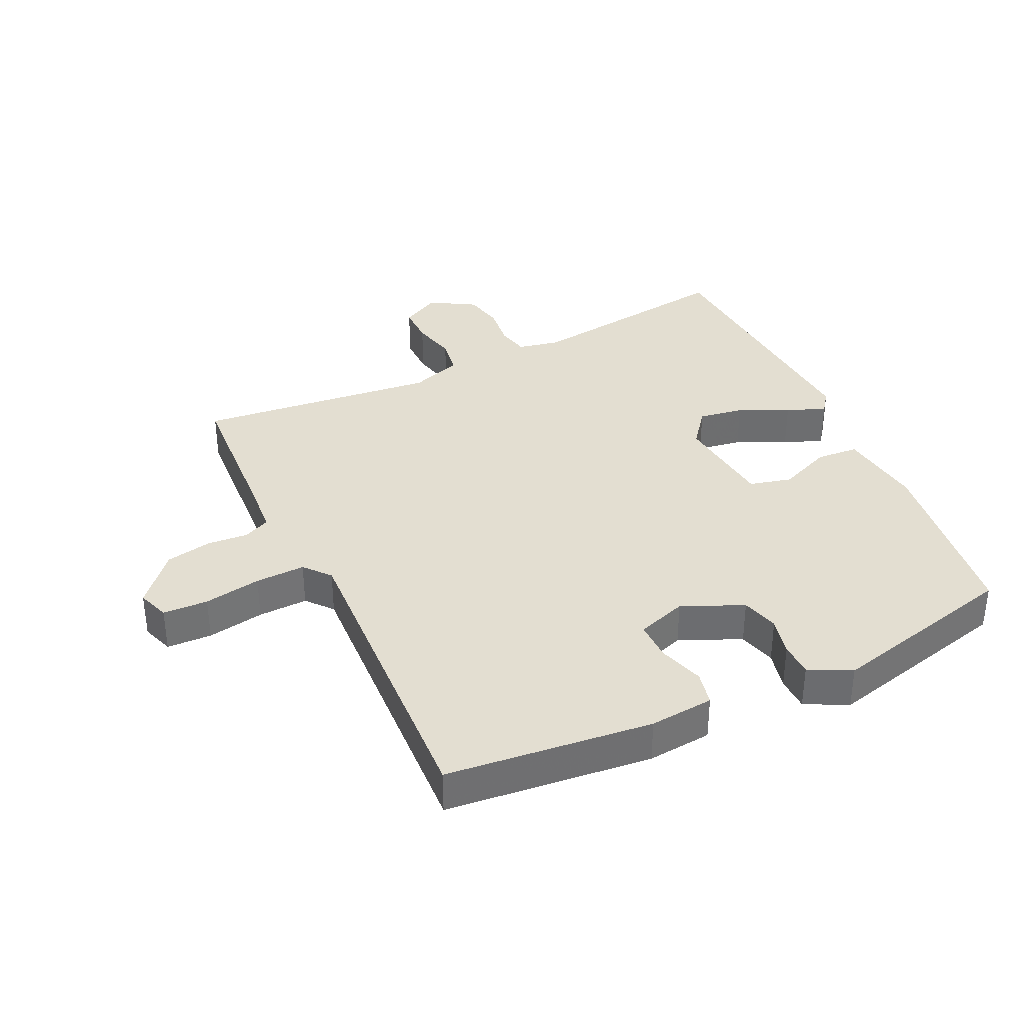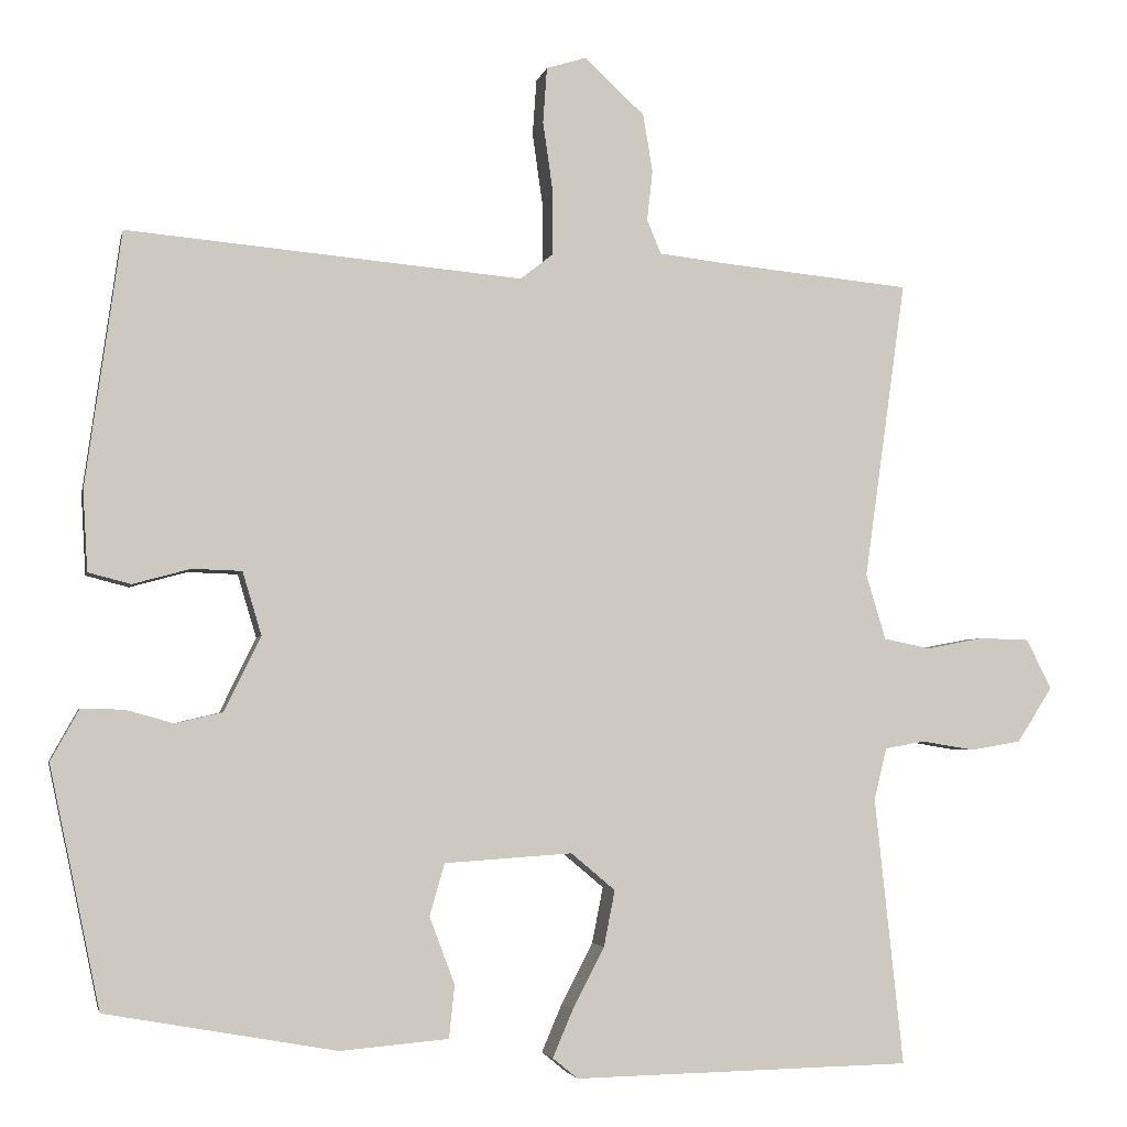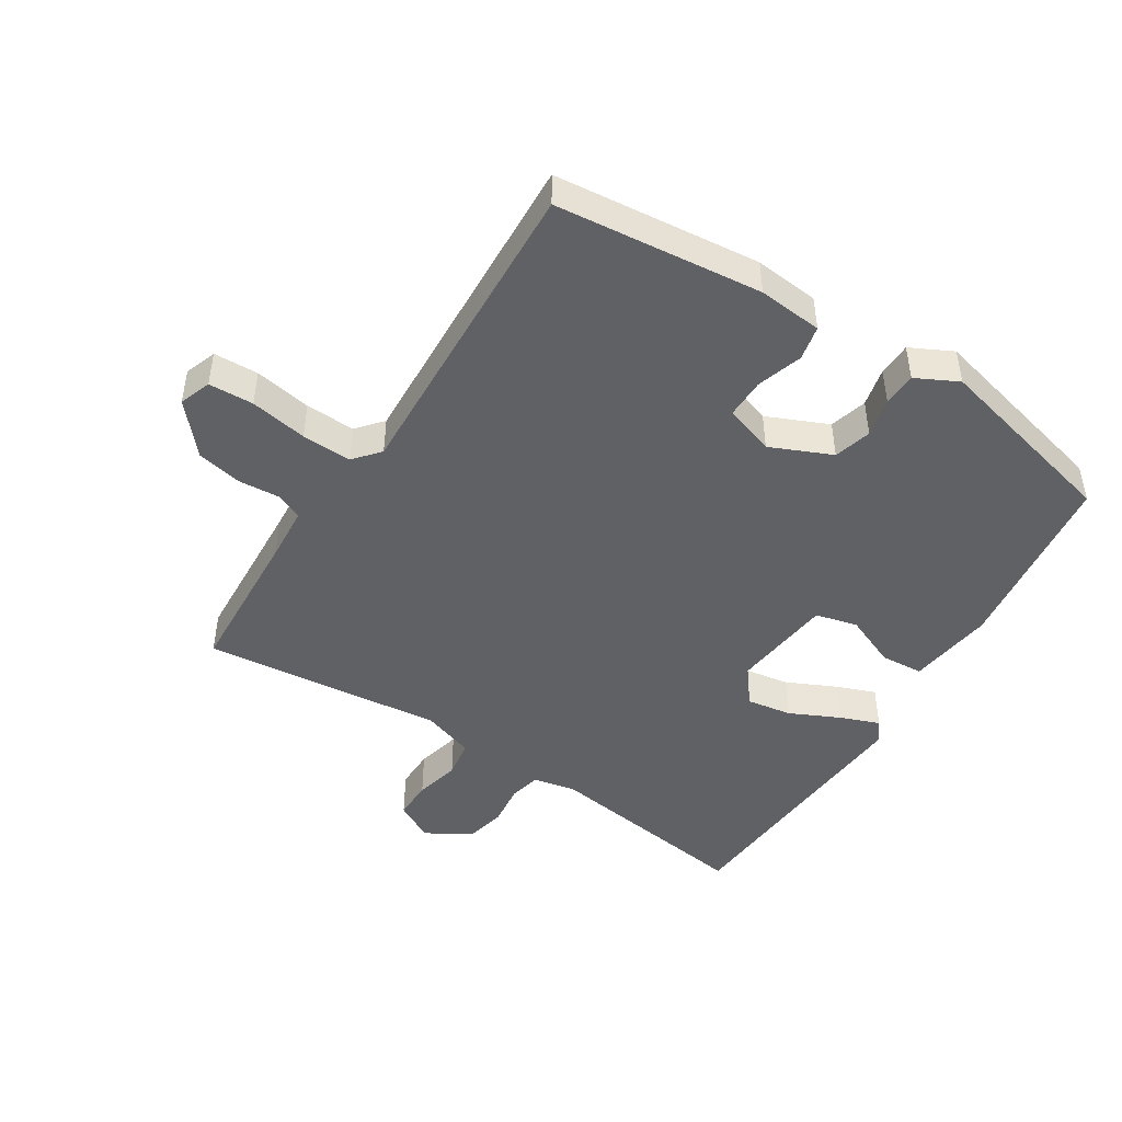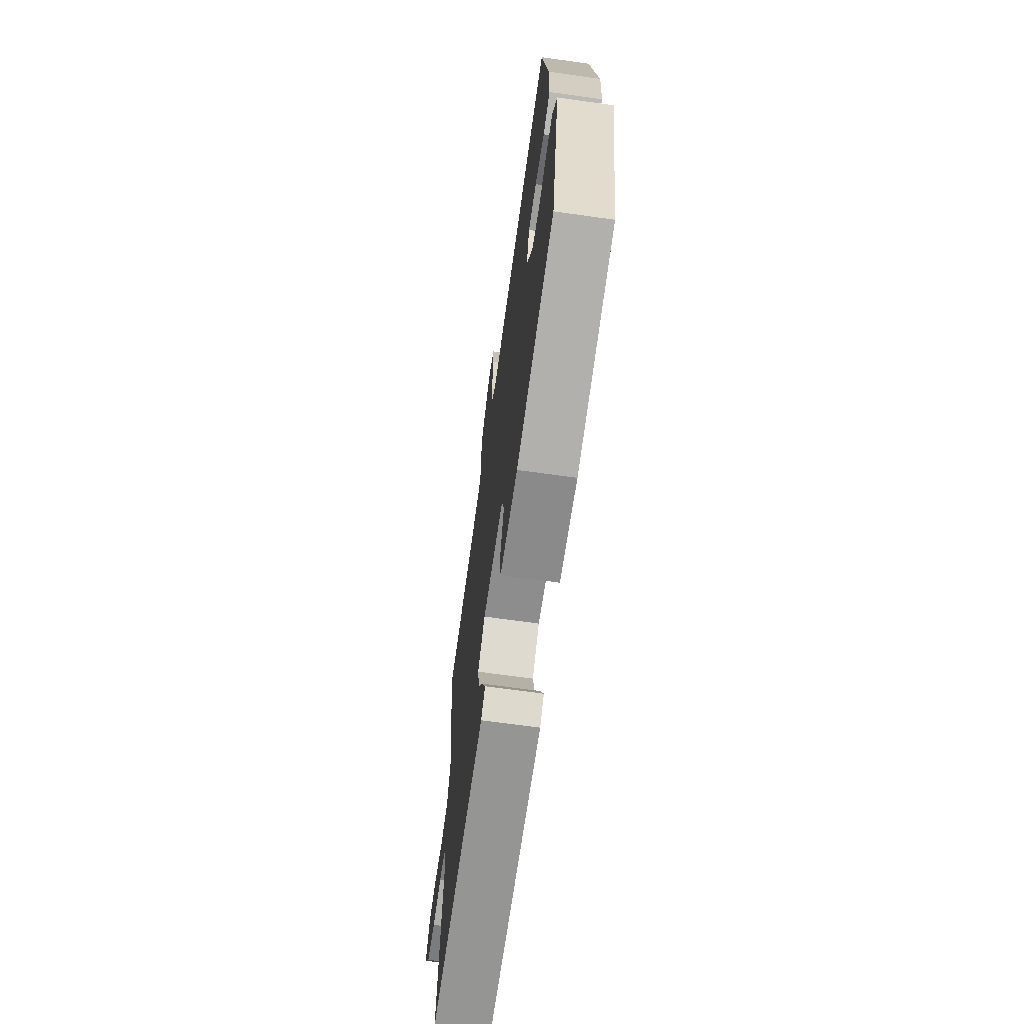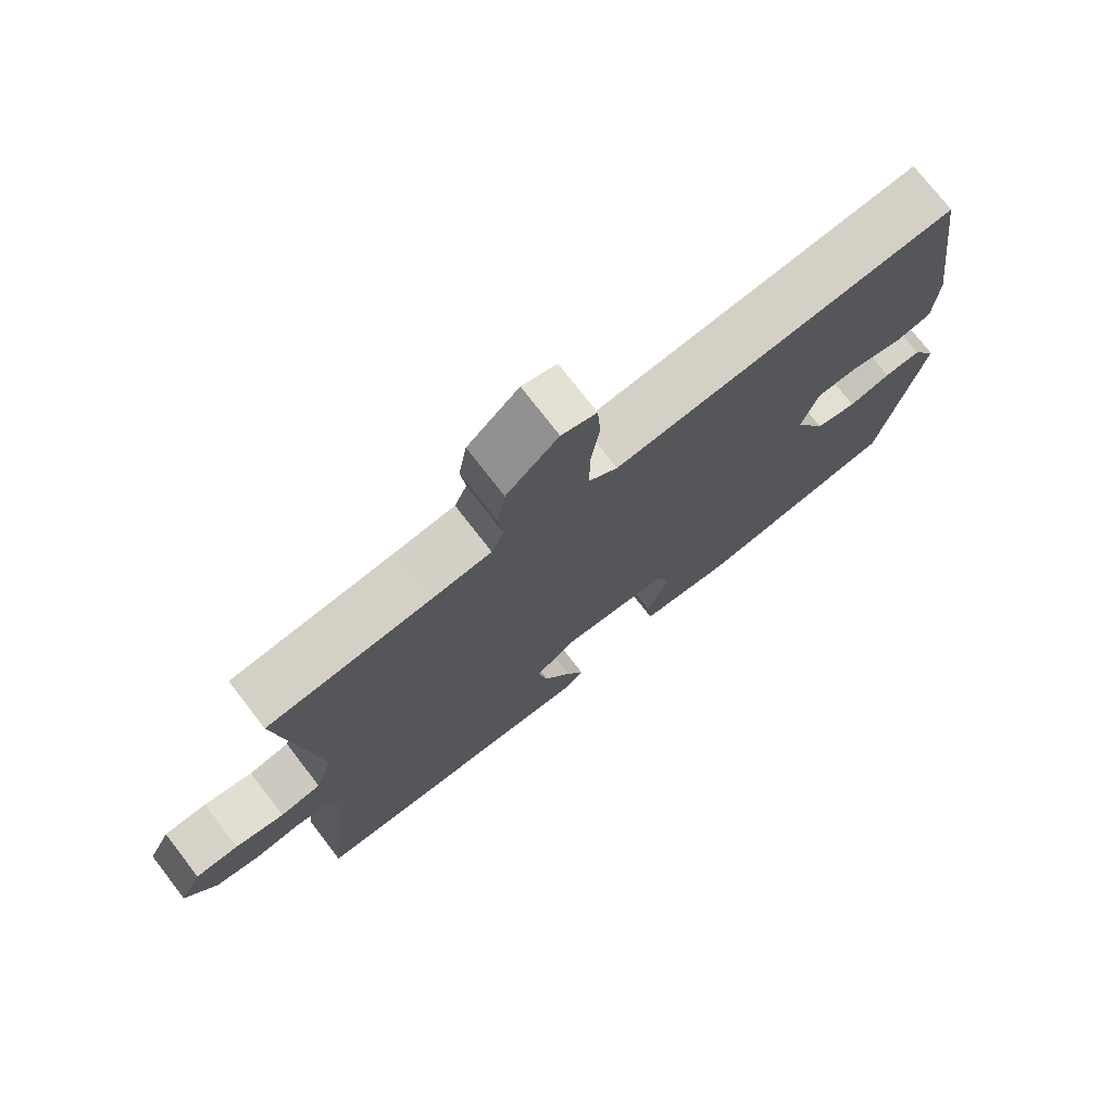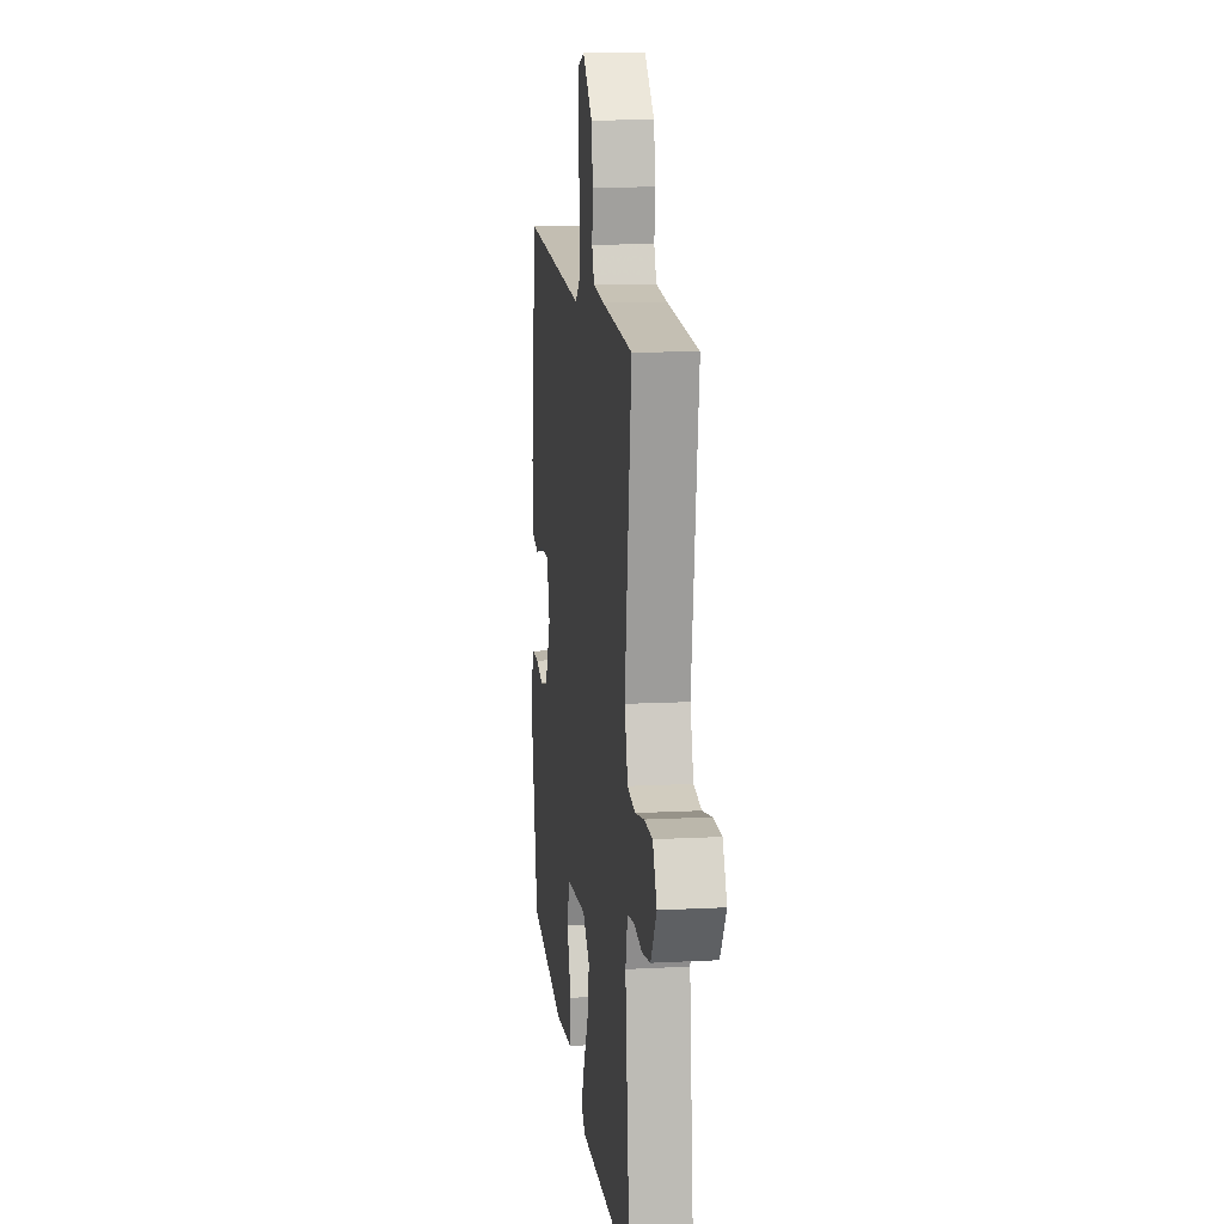
<metadata>
{"format":"obj","ext":"obj","renderer":"f3d","projection":"perspective","resolution":1024,"background":"white","views":[{"elev":36.1,"azim":62.6,"up":"+Y"},{"elev":-3.7,"azim":168.3,"up":"+Z"},{"elev":-46.3,"azim":55.4,"up":"+Y"},{"elev":-68.5,"azim":82.0,"up":"+Z"},{"elev":75.0,"azim":-37.7,"up":"+Z"},{"elev":12.4,"azim":-97.0,"up":"+Z"}]}
</metadata>
<code>
v 0.481 0.07 -0.455
v 0.188 0.07 -0.507
v 0.051 0.07 -0.495
v 0.044 0.07 -0.428
v 0.076 0.07 -0.343
v 0.057 0.07 -0.277
v -0.105 0.07 -0.266
v -0.161 0.07 -0.313
v -0.147 0.07 -0.384
v -0.107 0.07 -0.461
v -0.081 0.07 -0.522
v -0.113 0.07 -0.548
v -0.542 0.07 -0.539
v -0.506 0.07 -0.2
v -0.522 0.07 -0.134
v -0.573 0.07 -0.125
v -0.64 0.07 -0.136
v -0.704 0.07 -0.125
v -0.749 0.07 -0.055
v -0.717 0.07 0.008
v -0.654 0.07 0.01
v -0.582 0.07 -0.004
v -0.522 0.07 0.008
v -0.497 0.07 0.091
v -0.55 0.07 0.47
v -0.31 0.07 0.493
v -0.223 0.07 0.503
v -0.205 0.07 0.546
v -0.212 0.07 0.61
v -0.2 0.07 0.683
v -0.124 0.07 0.754
v -0.073 0.07 0.738
v -0.068 0.07 0.667
v -0.081 0.07 0.576
v -0.081 0.07 0.497
v -0.039 0.07 0.464
v 0.463 0.07 0.508
v 0.508 0.07 0.184
v 0.502 0.07 0.082
v 0.448 0.07 0.068
v 0.375 0.07 0.088
v 0.312 0.07 0.086
v 0.288 0.07 0.006
v 0.334 0.07 -0.089
v 0.394 0.07 -0.103
v 0.455 0.07 -0.086
v 0.509 0.07 -0.085
v 0.545 0.07 -0.15
v 0.481 0 -0.455
v 0.188 0 -0.507
v 0.051 0 -0.495
v 0.044 0 -0.428
v 0.076 0 -0.343
v 0.057 0 -0.277
v -0.105 0 -0.266
v -0.161 0 -0.313
v -0.147 0 -0.384
v -0.107 0 -0.461
v -0.081 0 -0.522
v -0.113 0 -0.548
v -0.542 0 -0.539
v -0.506 0 -0.2
v -0.522 0 -0.134
v -0.573 0 -0.125
v -0.64 0 -0.136
v -0.704 0 -0.125
v -0.749 0 -0.055
v -0.717 0 0.008
v -0.654 0 0.01
v -0.582 0 -0.004
v -0.522 0 0.008
v -0.497 0 0.091
v -0.55 0 0.47
v -0.31 0 0.493
v -0.223 0 0.503
v -0.205 0 0.546
v -0.212 0 0.61
v -0.2 0 0.683
v -0.124 0 0.754
v -0.073 0 0.738
v -0.068 0 0.667
v -0.081 0 0.576
v -0.081 0 0.497
v -0.039 0 0.464
v 0.463 0 0.508
v 0.508 0 0.184
v 0.502 0 0.082
v 0.448 0 0.068
v 0.375 0 0.088
v 0.312 0 0.086
v 0.288 0 0.006
v 0.334 0 -0.089
v 0.394 0 -0.103
v 0.455 0 -0.086
v 0.509 0 -0.085
v 0.545 0 -0.15
f 3 4 5
f 2 3 5
f 1 2 5
f 48 1 5
f 47 48 5
f 46 47 5
f 45 46 5
f 44 45 5 6
f 43 44 6 7
f 42 43 7
f 39 40 41
f 38 39 41
f 37 38 41
f 36 37 41
f 35 36 41 42
f 32 33 34
f 31 32 34
f 30 31 34
f 29 30 34
f 28 29 34
f 27 28 34 35
f 42 7 8
f 35 42 8
f 27 35 8
f 26 27 8
f 20 21 22
f 19 20 22
f 18 19 22
f 17 18 22
f 16 17 22
f 15 16 22 23
f 14 15 23 24
f 12 13 14
f 11 12 14
f 10 11 14
f 9 10 14
f 8 9 14 24
f 8 24 25 26
f 53 52 51
f 53 51 50
f 53 50 49
f 53 49 96
f 53 96 95
f 53 95 94
f 53 94 93
f 54 53 93 92
f 55 54 92 91
f 55 91 90
f 89 88 87
f 89 87 86
f 89 86 85
f 89 85 84
f 90 89 84 83
f 82 81 80
f 82 80 79
f 82 79 78
f 82 78 77
f 82 77 76
f 83 82 76 75
f 56 55 90
f 56 90 83
f 56 83 75
f 56 75 74
f 70 69 68
f 70 68 67
f 70 67 66
f 70 66 65
f 70 65 64
f 71 70 64 63
f 72 71 63 62
f 62 61 60
f 62 60 59
f 62 59 58
f 62 58 57
f 72 62 57 56
f 74 73 72 56
f 1 49 50 2
f 2 50 51 3
f 3 51 52 4
f 4 52 53 5
f 5 53 54 6
f 6 54 55 7
f 7 55 56 8
f 8 56 57 9
f 9 57 58 10
f 10 58 59 11
f 11 59 60 12
f 12 60 61 13
f 13 61 62 14
f 14 62 63 15
f 15 63 64 16
f 16 64 65 17
f 17 65 66 18
f 18 66 67 19
f 19 67 68 20
f 20 68 69 21
f 21 69 70 22
f 22 70 71 23
f 23 71 72 24
f 24 72 73 25
f 25 73 74 26
f 26 74 75 27
f 27 75 76 28
f 28 76 77 29
f 29 77 78 30
f 30 78 79 31
f 31 79 80 32
f 32 80 81 33
f 33 81 82 34
f 34 82 83 35
f 35 83 84 36
f 36 84 85 37
f 37 85 86 38
f 38 86 87 39
f 39 87 88 40
f 40 88 89 41
f 41 89 90 42
f 42 90 91 43
f 43 91 92 44
f 44 92 93 45
f 45 93 94 46
f 46 94 95 47
f 47 95 96 48
f 48 96 49 1

</code>
